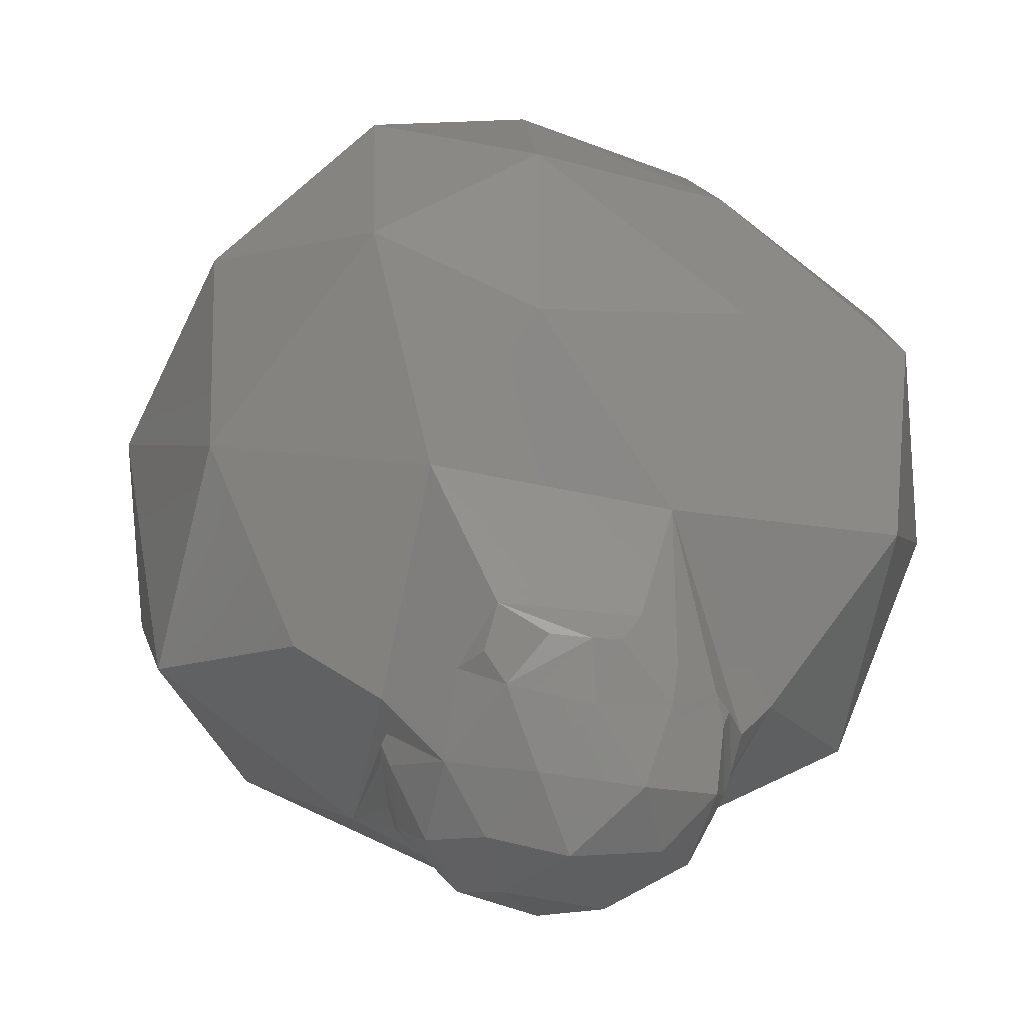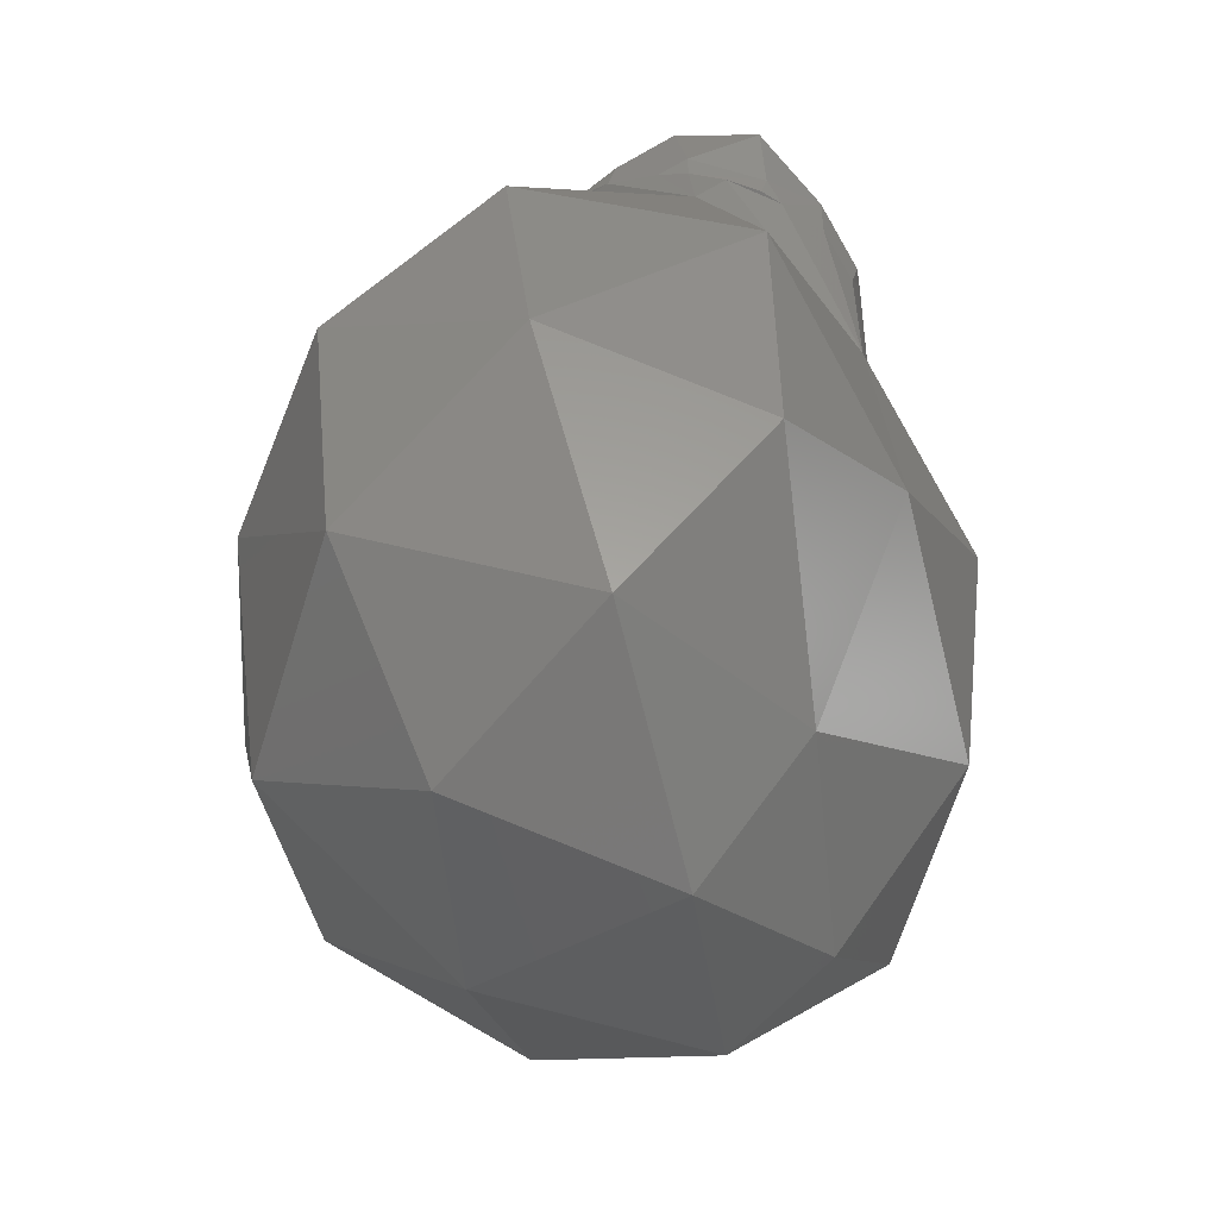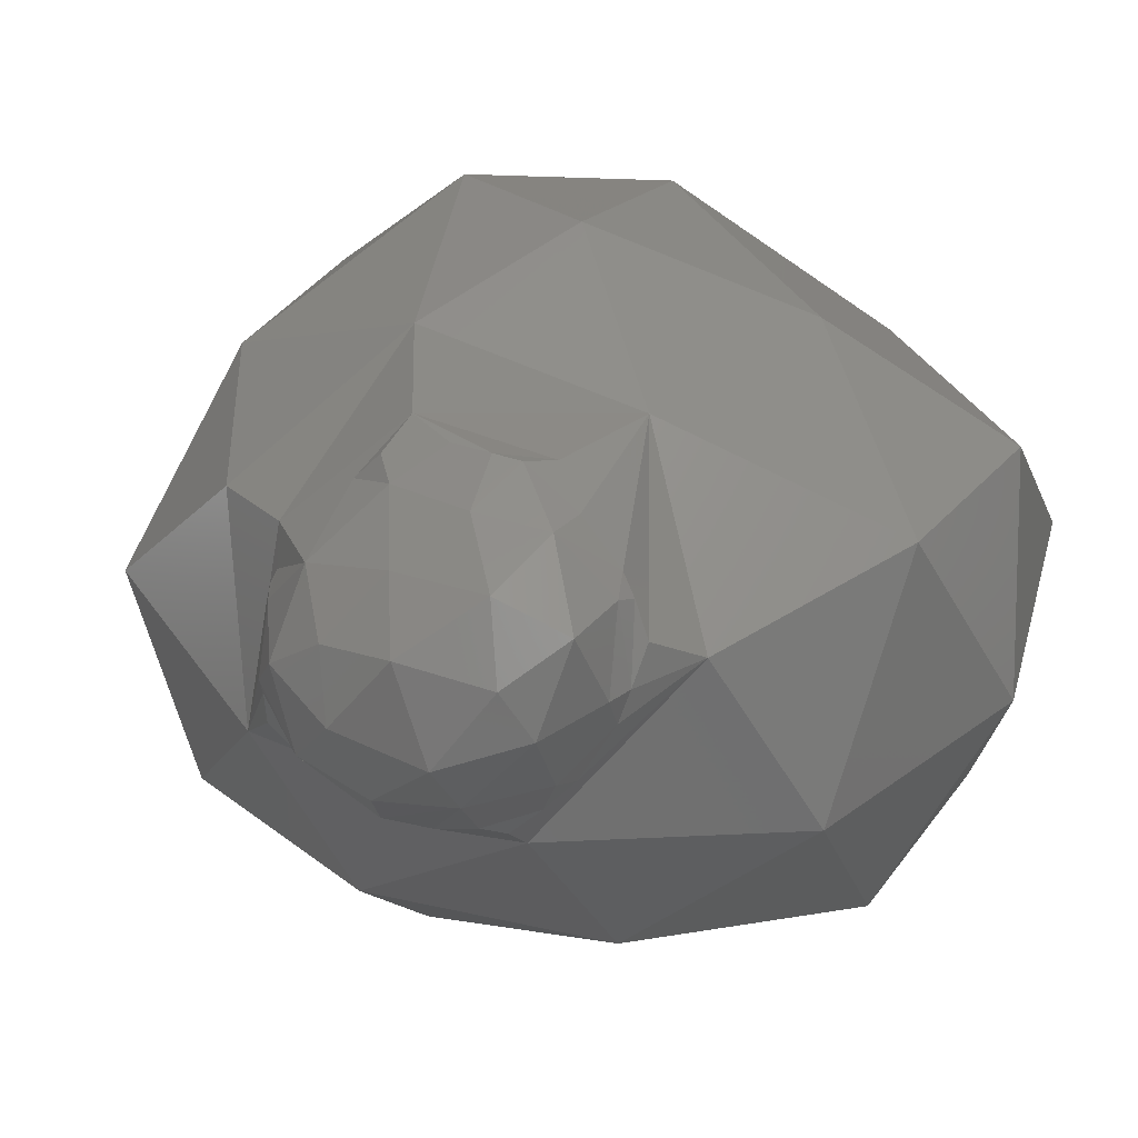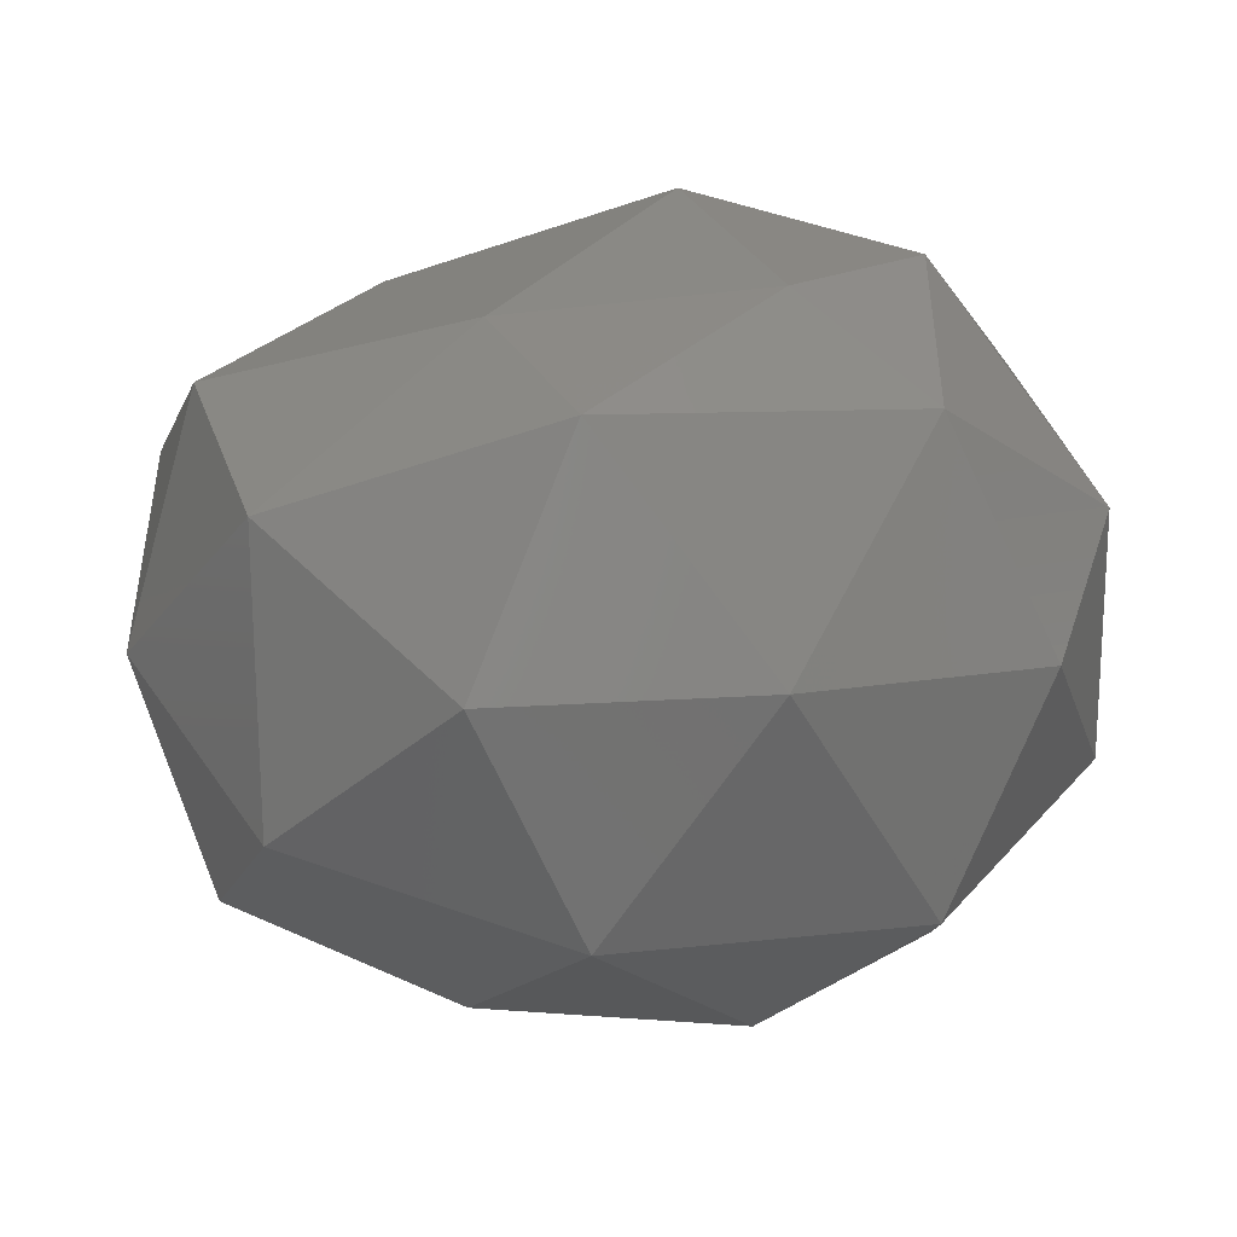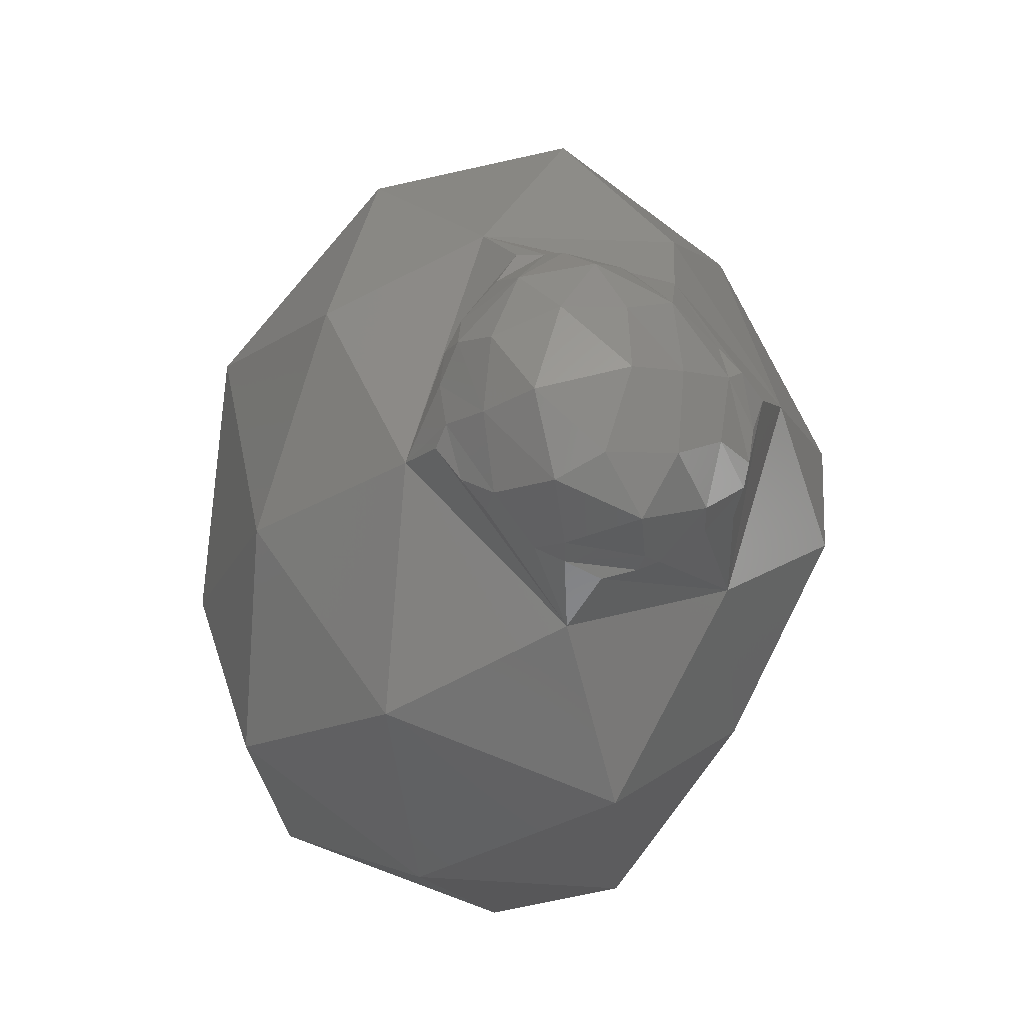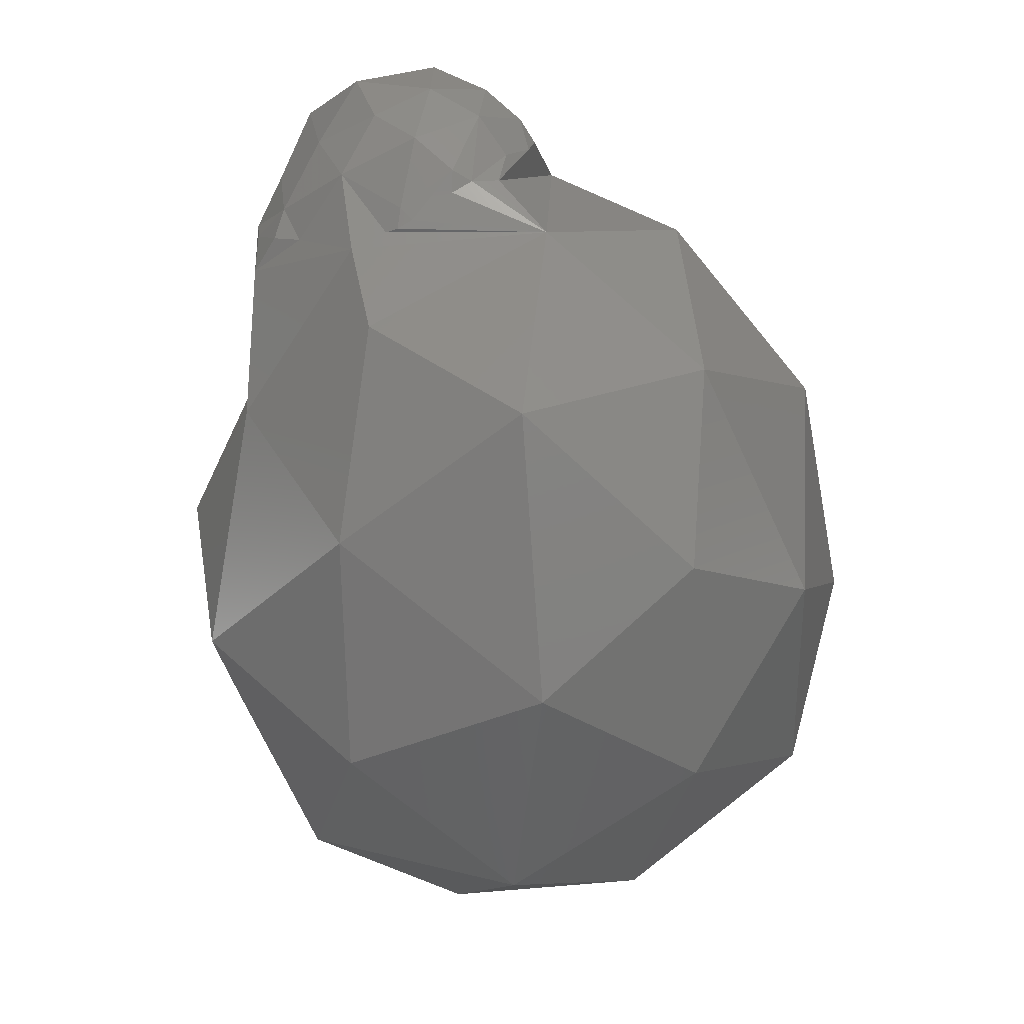
<metadata>
{"format":"stl","ext":"stl","renderer":"f3d","projection":"perspective","resolution":1024,"background":"white","views":[{"elev":52.4,"azim":-160.1,"up":"+Z"},{"elev":-54.4,"azim":-88.7,"up":"+Y"},{"elev":24.3,"azim":-137.9,"up":"+Z"},{"elev":-9.9,"azim":-1.7,"up":"+Z"},{"elev":46.9,"azim":-84.0,"up":"+Y"},{"elev":38.5,"azim":80.9,"up":"+Y"}]}
</metadata>
<code>
# stl→obj: 93 verts, 182 faces
v 0.04026 0.001843 -0.02327
v 0.04039 0.001712 -0.02325
v 0.04032 0.001762 -0.02341
v 0.03975 0.002019 -0.02355
v 0.04031 0.001745 -0.02363
v 0.03997 0.001769 -0.02374
v 0.03998 0.001999 -0.02301
v 0.0404 0.001619 -0.02283
v 0.03918 0.001936 -0.02369
v 0.03933 0.001718 -0.02396
v 0.03872 0.001629 -0.0237
v 0.03955 0.001982 -0.02274
v 0.03939 0.002095 -0.02321
v 0.03894 0.001972 -0.02266
v 0.0387 0.001916 -0.02333
v 0.03929 0.00163 -0.02229
v 0.03835 0.001187 -0.02359
v 0.03837 0.0009722 -0.02365
v 0.03821 0.0007846 -0.02328
v 0.03815 0.0009269 -0.02305
v 0.03839 0.001647 -0.0228
v 0.03823 0.001487 -0.02314
v 0.03813 0.001261 -0.0225
v 0.03904 0.00118 -0.02198
v 0.03857 0.001504 -0.02228
v 0.03857 0.0009614 -0.02205
v 0.03825 0.0007387 -0.02247
v 0.03816 0.0007122 -0.02305
v 0.03815 0.0005685 -0.02278
v 0.03825 0.0005792 -0.02252
v 0.03966 0.001246 -0.02195
v 0.03919 0.0008242 -0.02175
v 0.03948 0.0008977 -0.02174
v 0.03995 0.001699 -0.02242
v 0.03883 0.001365 -0.02399
v 0.03873 0.001205 -0.02406
v 0.03852 0.001113 -0.02385
v 0.03914 0.001449 -0.02408
v 0.03941 0.001536 -0.02407
v 0.04048 0.001455 -0.0227
v 0.04023 0.001356 -0.02227
v 0.04054 0.001368 -0.02242
v 0.03967 0.001625 -0.02397
v 0.04325 4.235e-05 -0.02464
v 0.04365 -0.001706 -0.02465
v 0.04268 -0.0007886 -0.0257
v 0.04315 -0.00339 -0.02431
v 0.04358 -0.00281 -0.02323
v 0.04197 0.0009264 -0.02496
v 0.0425 0.001063 -0.02346
v 0.04362 -0.0008127 -0.02344
v 0.04238 -0.004158 -0.02293
v 0.04141 -0.001855 -0.02637
v 0.04249 -0.002807 -0.0258
v 0.04036 -0.003578 -0.02605
v 0.04022 0.001086 -0.02511
v 0.04085 -0.000177 -0.02613
v 0.03894 -8.176e-05 -0.02553
v 0.0413 0.001138 -0.02246
v 0.04077 0.001516 -0.02393
v 0.04051 0.001499 -0.02279
v 0.04049 0.001555 -0.02291
v 0.04312 -0.001701 -0.02201
v 0.04243 -4.823e-05 -0.02206
v 0.04169 -0.001543 -0.02103
v 0.04144 -0.00446 -0.02465
v 0.03962 -0.001813 -0.02626
v 0.03887 0.0008853 -0.02431
v 0.04068 -8.241e-06 -0.02149
v 0.04004 0.001182 -0.02204
v 0.03987 0.00111 -0.02185
v 0.03988 0.0008196 -0.02167
v 0.0424 -0.00325 -0.02174
v 0.03963 -0.004618 -0.02476
v 0.04027 -0.004901 -0.02316
v 0.0384 -0.004289 -0.02362
v 0.03803 -0.001678 -0.02558
v 0.03846 -0.003472 -0.02541
v 0.03751 -0.002528 -0.02412
v 0.03805 0.0001215 -0.02301
v 0.03759 -0.0005349 -0.02433
v 0.03755 -0.001351 -0.02257
v 0.04031 -0.001232 -0.02101
v 0.03904 -0.0004543 -0.02183
v 0.03905 -0.002247 -0.02165
v 0.04148 -0.004165 -0.02221
v 0.04091 -0.00288 -0.02121
v 0.03972 -0.003979 -0.02236
v 0.03794 -0.003079 -0.02254
v 0.03901 0.0007472 -0.02178
v 0.03896 0.0004831 -0.02184
v 0.03836 0.0005726 -0.02237
v 0.03863 0.0006521 -0.02205
f 1 2 3
f 4 1 3
f 3 5 6
f 3 6 4
f 1 4 7
f 1 7 8
f 9 10 11
f 12 13 14
f 9 11 15
f 12 14 16
f 17 18 19
f 19 20 17
f 21 22 23
f 24 25 26
f 26 23 27
f 26 25 23
f 25 21 23
f 23 20 27
f 23 22 20
f 22 17 20
f 27 20 28
f 28 29 30
f 28 30 27
f 20 19 28
f 31 24 32
f 32 33 31
f 16 25 24
f 16 14 25
f 14 21 25
f 15 22 21
f 15 11 22
f 11 17 22
f 31 16 24
f 31 34 16
f 34 12 16
f 14 15 21
f 14 13 15
f 13 9 15
f 17 11 35
f 35 36 37
f 35 37 17
f 11 10 38
f 38 35 11
f 10 39 38
f 40 8 34
f 34 41 42
f 34 42 40
f 8 7 34
f 7 12 34
f 7 13 12
f 7 4 13
f 4 9 13
f 4 10 9
f 4 6 43
f 43 10 4
f 44 45 46
f 47 45 48
f 44 46 49
f 44 49 50
f 44 50 51
f 47 48 52
f 53 54 55
f 56 57 58
f 42 59 60
f 60 5 3
f 60 3 2
f 40 42 60
f 61 40 60
f 60 2 62
f 60 62 61
f 63 64 65
f 47 52 66
f 53 55 67
f 56 58 68
f 69 59 42
f 42 41 70
f 70 71 72
f 72 69 42
f 42 70 72
f 63 65 73
f 74 75 76
f 77 78 79
f 80 81 82
f 83 84 85
f 86 87 88
f 88 85 89
f 88 87 85
f 87 83 85
f 85 82 89
f 85 84 82
f 84 80 82
f 82 79 89
f 82 81 79
f 81 77 79
f 79 76 89
f 79 78 76
f 78 74 76
f 76 88 89
f 76 75 88
f 75 86 88
f 73 87 86
f 73 65 87
f 65 83 87
f 69 84 83
f 84 69 72
f 72 33 32
f 32 90 91
f 91 84 72
f 72 32 91
f 68 81 80
f 68 58 81
f 58 77 81
f 67 78 77
f 67 55 78
f 55 74 78
f 66 75 74
f 66 52 75
f 52 86 75
f 65 69 83
f 65 64 69
f 64 59 69
f 60 56 68
f 58 67 77
f 58 57 67
f 57 53 67
f 55 66 74
f 55 54 66
f 54 47 66
f 52 73 86
f 52 48 73
f 48 63 73
f 51 64 63
f 51 50 64
f 50 59 64
f 50 60 59
f 50 49 60
f 49 56 60
f 49 57 56
f 49 46 57
f 46 53 57
f 48 51 63
f 48 45 51
f 45 44 51
f 46 54 53
f 46 45 54
f 45 47 54
f 30 92 27
f 68 36 35
f 68 35 38
f 5 60 68
f 43 6 5
f 68 38 39
f 39 43 5
f 39 5 68
f 1 8 62
f 62 2 1
f 84 91 93
f 92 30 29
f 84 93 92
f 29 80 84
f 92 29 84
f 43 39 10
f 80 29 28
f 80 28 19
f 36 68 80
f 18 37 36
f 80 19 18
f 18 36 80
f 40 61 8
f 93 91 90
f 90 26 93
f 70 41 34
f 34 31 70
f 61 62 8
f 37 18 17
f 71 70 31
f 90 32 24
f 24 26 90
f 92 93 26
f 26 27 92
f 33 72 71
f 71 31 33

</code>
